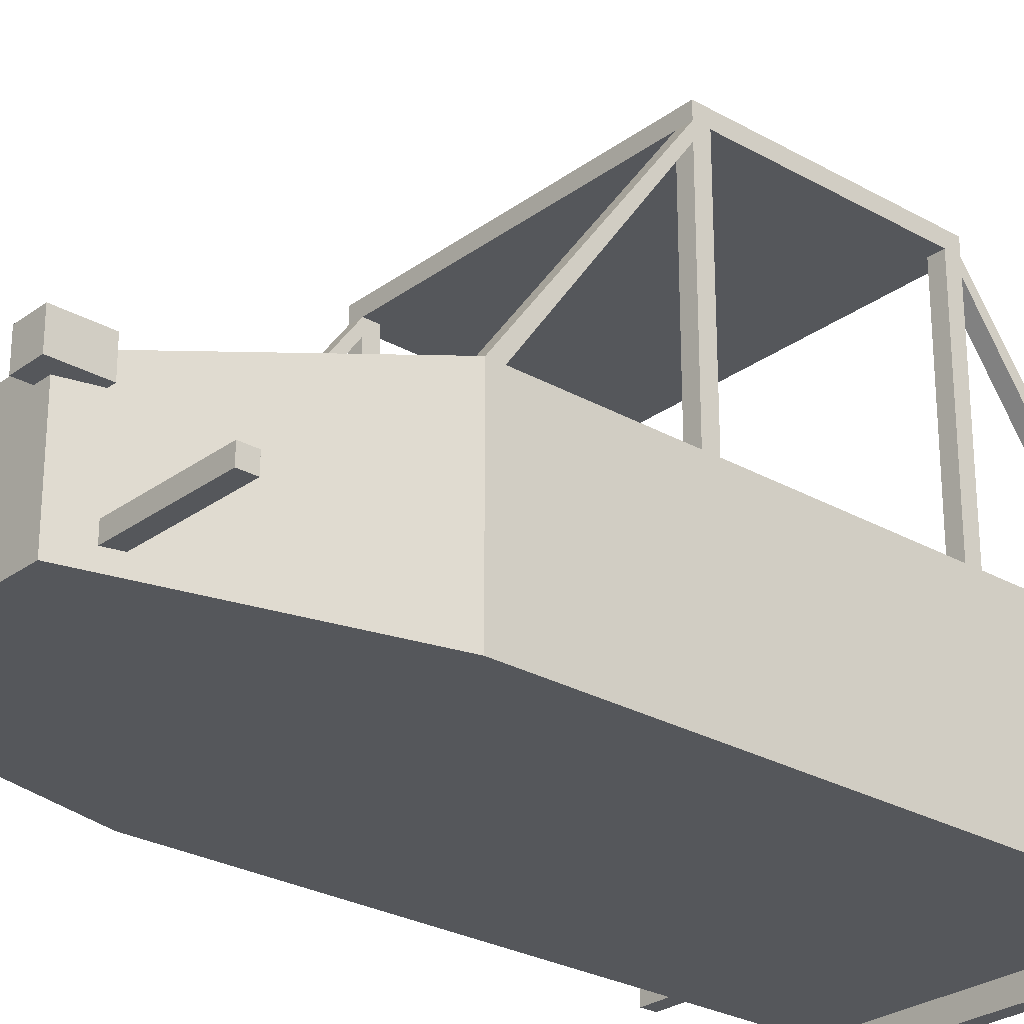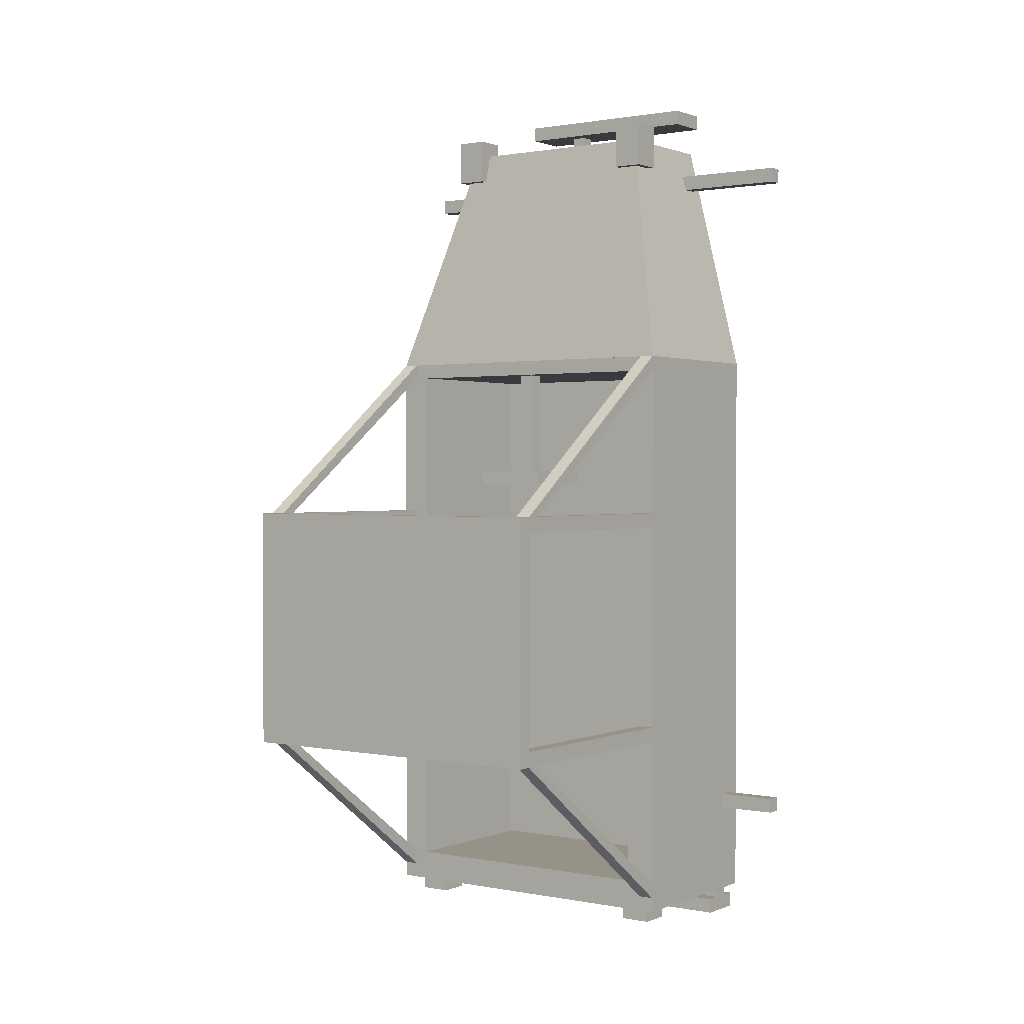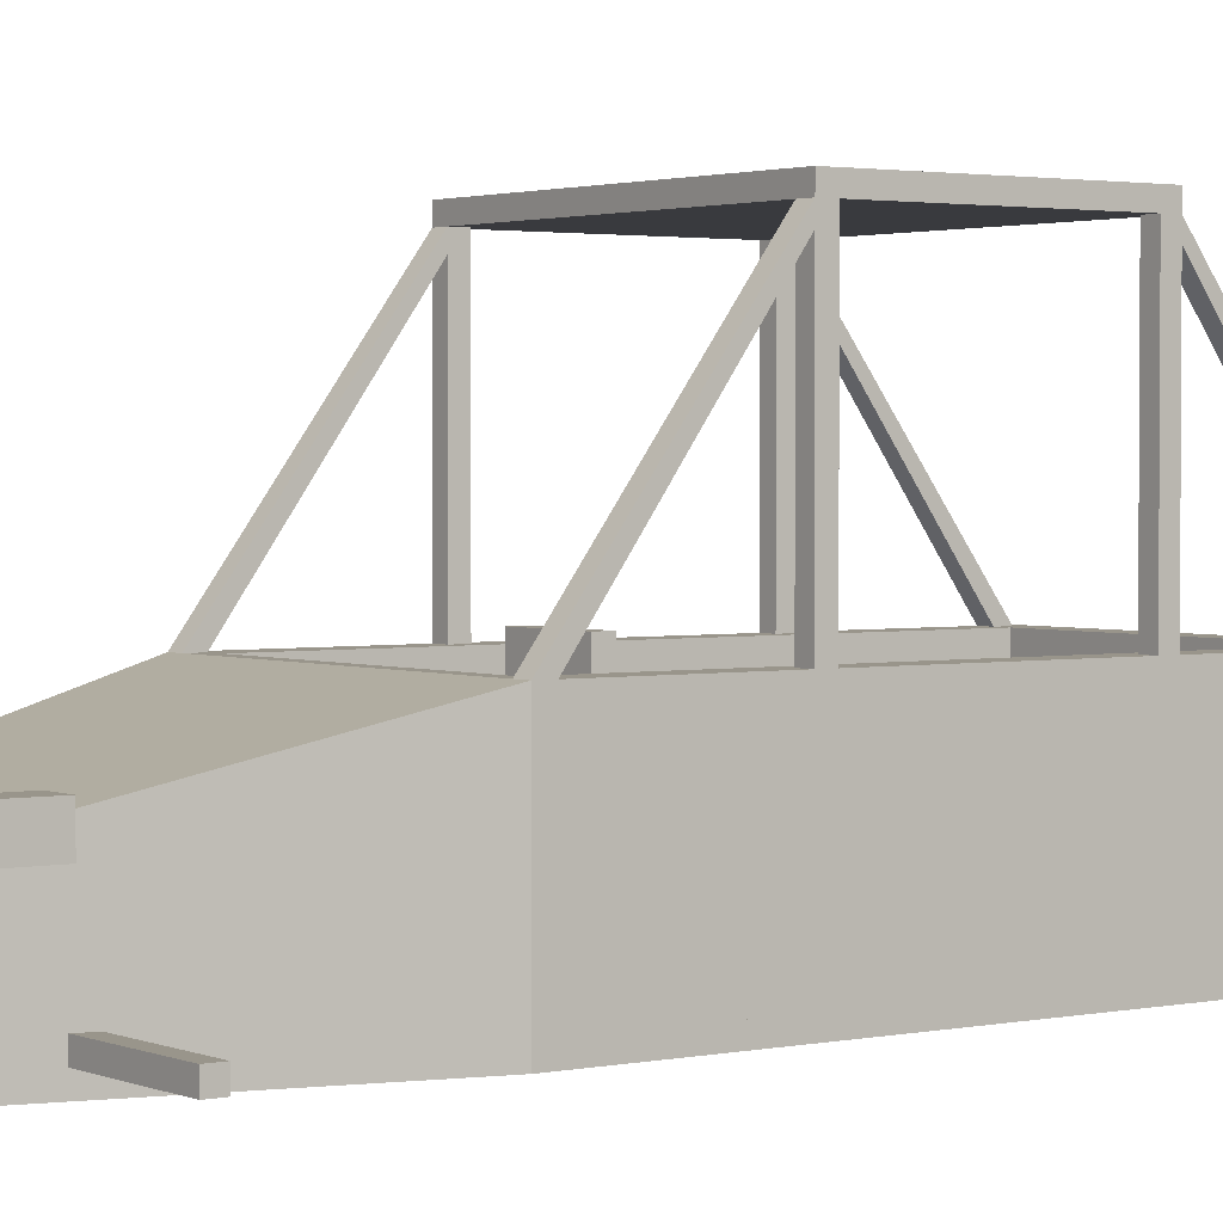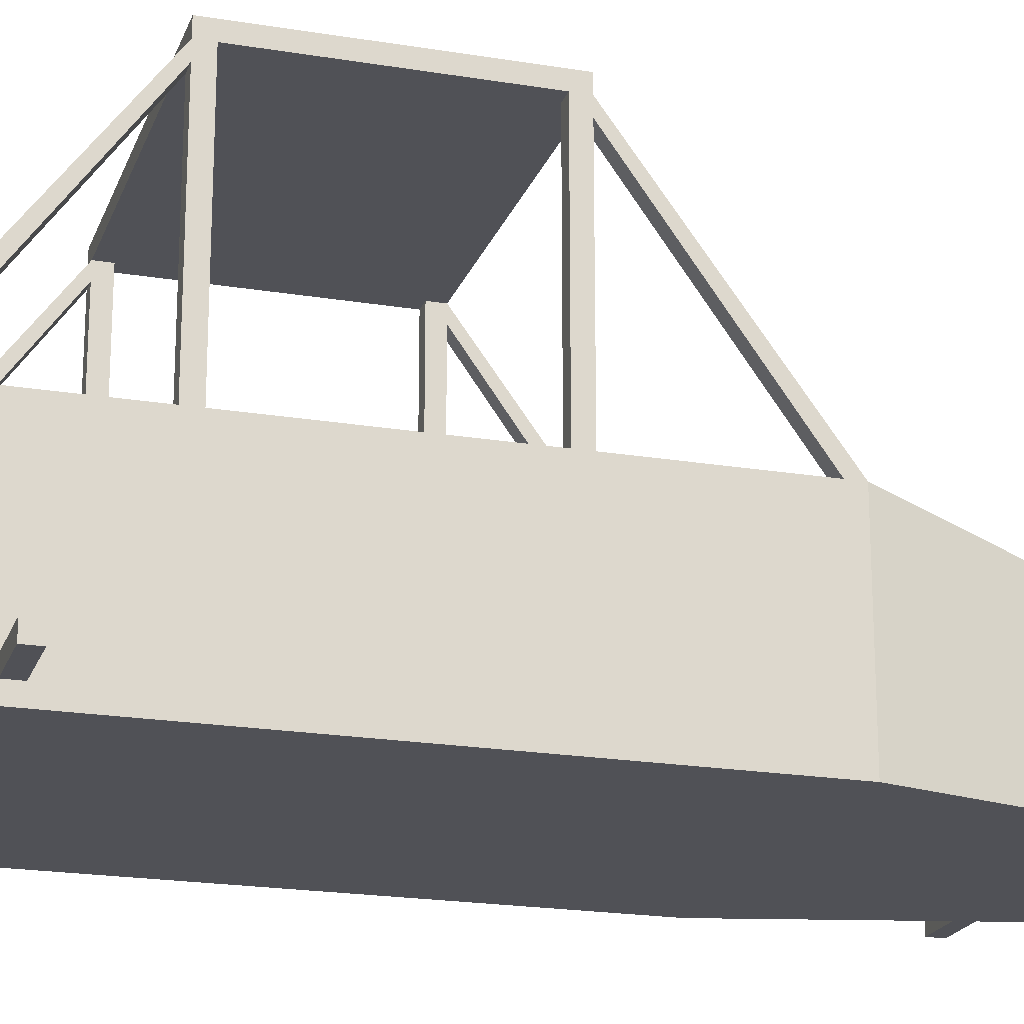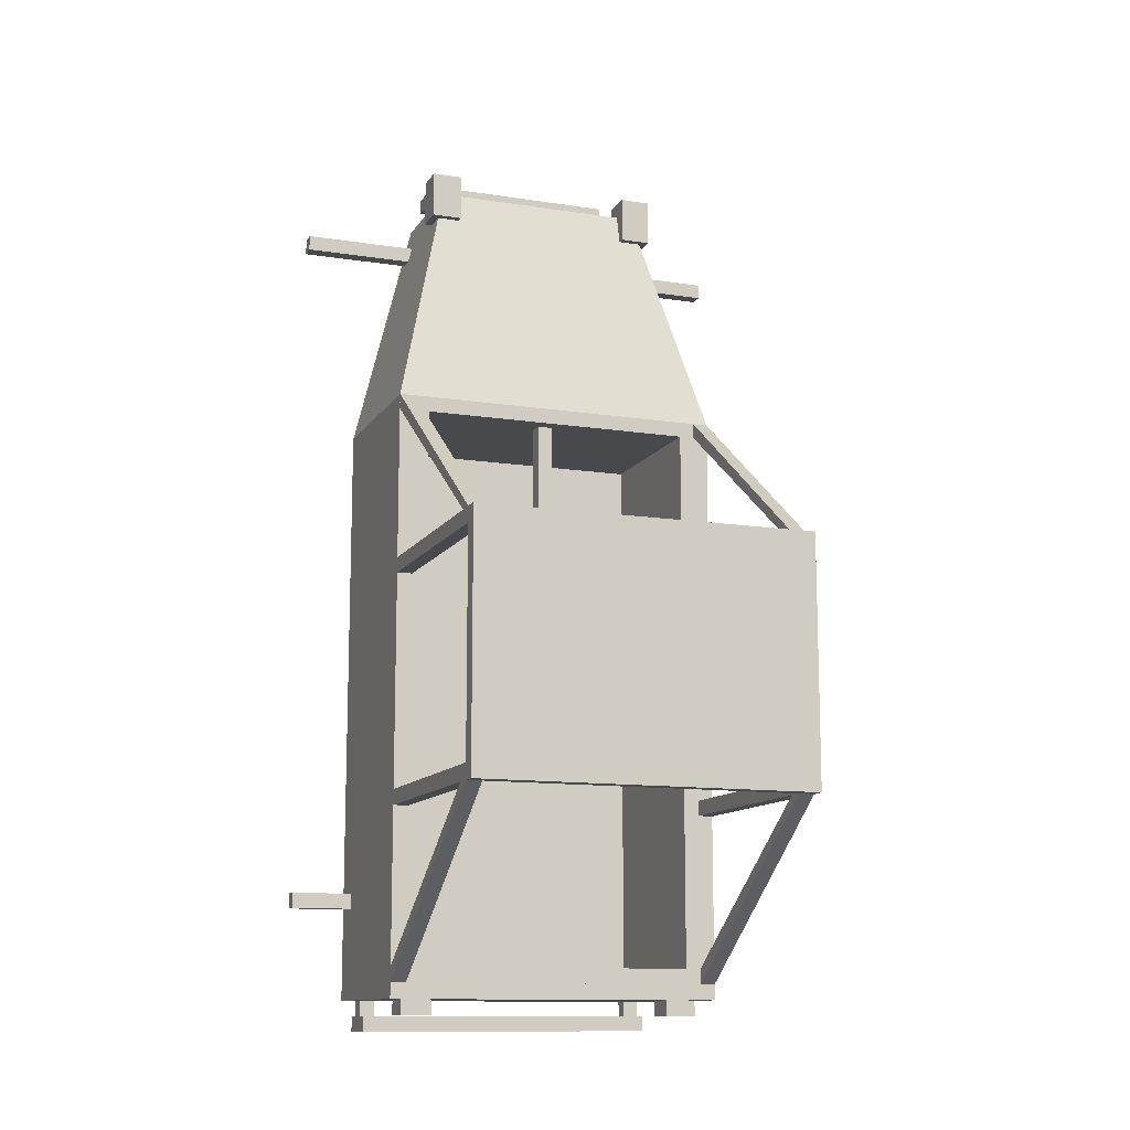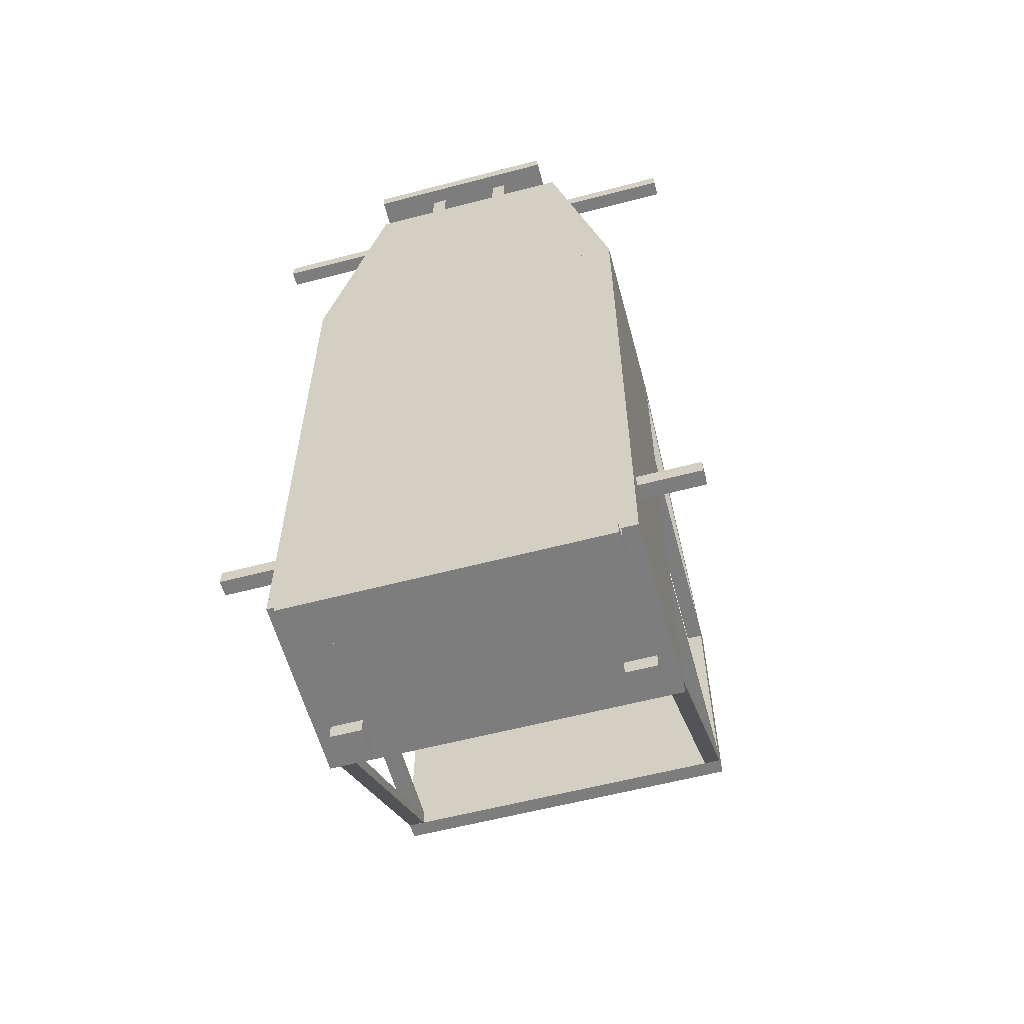
<metadata>
{"format":"obj","ext":"obj","renderer":"f3d","projection":"perspective","resolution":1024,"background":"white","views":[{"elev":-26.9,"azim":48.6,"up":"+Y"},{"elev":1.1,"azim":-144.4,"up":"+Z"},{"elev":2.2,"azim":54.0,"up":"+Y"},{"elev":-20.5,"azim":-106.8,"up":"+Y"},{"elev":-12.1,"azim":159.7,"up":"+Z"},{"elev":-59.2,"azim":15.1,"up":"+Z"}]}
</metadata>
<code>
o &HeadLight_FF0000_FFFFF_1100
v -0.625 0.5938 -0.4688
v -0.5 0.5938 -0.4688
v -0.5 0.4688 -0.4688
v -0.625 0.4688 -0.4688
v 0.5 0.5938 -0.4688
v 0.625 0.5938 -0.4688
v 0.625 0.4688 -0.4688
v 0.5 0.4688 -0.4688
f 1 2 3 4
f 5 6 7 8
o &BrakeLight_FF0000_FFFFF_111
v -0.625 0.5938 -0.4688
v -0.5 0.5938 -0.4688
v -0.5 0.4688 -0.4688
v -0.625 0.4688 -0.4688
v 0.5 0.5938 -0.4688
v 0.625 0.5938 -0.4688
v 0.625 0.4688 -0.4688
v 0.5 0.4688 -0.4688
f 9 10 11 12
f 13 14 15 16
o &Headlight_FFFFFF_FFFFF_1111
v -0.5 0.4688 3.094
v -0.375 0.4688 3.094
v -0.375 0.3438 3.094
v -0.5 0.3438 3.094
v 0.375 0.4688 3.094
v 0.5 0.4688 3.094
v 0.5 0.3438 3.094
v 0.375 0.3438 3.094
f 18 17 20 19
f 22 21 24 23
o SteeringWheel
v 0 0.5938 1.531
v 0 0.5938 1.969
v 0.0625 0.5938 1.969
v 0.0625 0.5938 1.531
v 0.0625 0.5312 1.531
v 0.0625 0.5312 1.969
v 0 0.5312 1.969
v 0 0.5312 1.531
v -0.125 0.7188 1.469
v -0.125 0.7188 1.531
v 0.1875 0.7188 1.531
v 0.1875 0.7188 1.469
v 0.1875 0.4062 1.469
v 0.1875 0.4062 1.531
v -0.125 0.4062 1.531
v -0.125 0.4062 1.469
f 25 26 27 28
f 29 30 31 32
f 26 25 32 31
f 28 27 30 29
f 27 26 31 30
f 25 28 29 32
f 33 34 35 36
f 37 38 39 40
f 34 33 40 39
f 36 35 38 37
f 35 34 39 38
f 33 36 37 40
o body
v -0.9375 0.03125 -0.03125
v -0.9375 0.03125 0.03125
v -0.6875 0.03125 0.03125
v -0.6875 0.03125 -0.03125
v -0.6875 -0.03125 -0.03125
v -0.6875 -0.03125 0.03125
v -0.9375 -0.03125 0.03125
v -0.9375 -0.03125 -0.03125
v 0.6875 0.03125 -0.03125
v 0.6875 0.03125 0.03125
v 0.9375 0.03125 0.03125
v 0.9375 0.03125 -0.03125
v 0.9375 -0.03125 -0.03125
v 0.9375 -0.03125 0.03125
v 0.6875 -0.03125 0.03125
v 0.6875 -0.03125 -0.03125
v -0.6875 -0.03125 -0.3438
v -0.6875 -0.03125 2.031
v 0.6875 -0.03125 2.031
v 0.6875 -0.03125 -0.3438
v 0.6875 -0.09375 -0.3438
v 0.6875 -0.09375 2.031
v -0.6875 -0.09375 2.031
v -0.6875 -0.09375 -0.3438
v -0.6875 0.6562 -0.3438
v -0.6875 0.6562 2.031
v -0.625 0.6562 2.031
v -0.625 0.6562 -0.3438
v -0.625 -0.03125 -0.3438
v -0.625 -0.03125 2.031
v -0.5625 0.6562 2.031
v -0.5625 0.6562 -0.3438
v -0.5625 -0.03125 -0.3438
v -0.5625 -0.03125 2.031
v 0.5625 0.6562 -0.3438
v 0.5625 0.6562 2.031
v 0.625 0.6562 2.031
v 0.625 0.6562 -0.3438
v 0.625 -0.03125 -0.3438
v 0.625 -0.03125 2.031
v 0.5625 -0.03125 2.031
v 0.5625 -0.03125 -0.3438
v 0.6875 0.6562 2.031
v 0.6875 0.6562 -0.3438
v -0.5625 0.6562 1.969
v 0.5625 0.6562 1.969
v 0.5625 -0.03125 1.969
v -0.5625 -0.03125 1.969
v -0.6875 1.594 1.281
v -0.6875 1.594 1.344
v -0.625 1.594 1.344
v -0.625 1.594 1.281
v -0.625 0.6562 1.281
v -0.625 0.6562 1.344
v -0.6875 0.6562 1.344
v -0.6875 0.6562 1.281
v -0.6875 1.594 0.3438
v -0.6875 1.594 0.4062
v -0.625 1.594 0.4062
v -0.625 1.594 0.3438
v -0.625 0.6562 0.3438
v -0.625 0.6562 0.4062
v -0.6875 0.6562 0.4062
v -0.6875 0.6562 0.3438
v 0.625 1.594 0.3438
v 0.625 1.594 0.4062
v 0.6875 1.594 0.4062
v 0.6875 1.594 0.3438
v 0.6875 0.6562 0.3438
v 0.6875 0.6562 0.4062
v 0.625 0.6562 0.4062
v 0.625 0.6562 0.3438
v 0.625 1.531 1.344
v 0.625 1.594 1.344
v 0.6875 1.594 1.344
v 0.6875 1.531 1.344
v 0.6875 0.6562 1.969
v 0.625 0.6562 1.969
v 0.625 1.594 1.281
v 0.6875 1.594 1.281
v 0.6875 0.6562 1.281
v 0.6875 0.6562 1.344
v 0.625 0.6562 1.344
v 0.625 0.6562 1.281
v -0.6875 1.531 1.344
v -0.625 1.531 1.344
v -0.625 0.6562 1.969
v -0.6875 0.6562 1.969
v -0.6875 1.656 0.3438
v -0.6875 1.656 1.344
v 0.6875 1.656 1.344
v 0.6875 1.656 0.3438
v 0.625 1.531 0.3438
v 0.6875 1.531 0.3438
v 0.6875 0.6562 -0.2812
v 0.625 0.6562 -0.2812
v -0.6875 1.531 0.3438
v -0.625 1.531 0.3438
v -0.625 0.6562 -0.2812
v -0.6875 0.6562 -0.2812
v -0.6875 0.6562 -0.4062
v 0.6875 0.6562 -0.4062
v 0.6875 -0.09375 -0.4062
v -0.6875 -0.09375 -0.4062
v -0.5625 0.6562 -0.2812
v 0.5625 0.6562 -0.2812
v 0.5625 -0.03125 -0.2812
v -0.5625 -0.03125 -0.2812
v -0.4375 0.4062 3.031
v 0.4375 0.4062 3.031
v 0.4375 -0.09375 3.031
v -0.4375 -0.09375 3.031
v -0.625 0.5938 -0.4688
v -0.625 0.5938 -0.4062
v -0.5 0.5938 -0.4062
v -0.5 0.5938 -0.4688
v -0.5 0.4688 -0.4688
v -0.5 0.4688 -0.4062
v -0.625 0.4688 -0.4062
v -0.625 0.4688 -0.4688
v 0.5 0.5938 -0.4688
v 0.5 0.5938 -0.4062
v 0.625 0.5938 -0.4062
v 0.625 0.5938 -0.4688
v 0.625 0.4688 -0.4688
v 0.625 0.4688 -0.4062
v 0.5 0.4688 -0.4062
v 0.5 0.4688 -0.4688
v 0.5625 -0.03125 -0.4688
v 0.5625 -0.03125 -0.4062
v 0.625 -0.03125 -0.4062
v 0.625 -0.03125 -0.4688
v 0.625 -0.09375 -0.4688
v 0.625 -0.09375 -0.4062
v 0.5625 -0.09375 -0.4062
v 0.5625 -0.09375 -0.4688
v -0.625 -0.03125 -0.4688
v -0.625 -0.03125 -0.4062
v -0.5625 -0.03125 -0.4062
v -0.5625 -0.03125 -0.4688
v -0.5625 -0.09375 -0.4688
v -0.5625 -0.09375 -0.4062
v -0.625 -0.09375 -0.4062
v -0.625 -0.09375 -0.4688
v -0.625 0.03125 -0.5312
v -0.625 0.03125 -0.4688
v 0.625 0.03125 -0.4688
v 0.625 0.03125 -0.5312
v 0.625 -0.1562 -0.5312
v 0.625 -0.1562 -0.4688
v -0.625 -0.1562 -0.4688
v -0.625 -0.1562 -0.5312
v -0.4375 0.03125 3.156
v -0.4375 0.03125 3.219
v 0.375 0.03125 3.219
v 0.375 0.03125 3.156
v 0.375 -0.1562 3.156
v 0.375 -0.1562 3.219
v -0.4375 -0.1562 3.219
v -0.4375 -0.1562 3.156
v -0.1875 -0.03125 3.031
v -0.1875 -0.03125 3.156
v -0.125 -0.03125 3.156
v -0.125 -0.03125 3.031
v -0.125 -0.09375 3.031
v -0.125 -0.09375 3.156
v -0.1875 -0.09375 3.156
v -0.1875 -0.09375 3.031
v 0.125 -0.03125 3.031
v 0.125 -0.03125 3.156
v 0.1875 -0.03125 3.156
v 0.1875 -0.03125 3.031
v 0.1875 -0.09375 3.031
v 0.1875 -0.09375 3.156
v 0.125 -0.09375 3.156
v 0.125 -0.09375 3.031
v -0.5 0.4688 2.906
v -0.5 0.4688 3.094
v -0.375 0.4688 3.094
v -0.375 0.4688 2.906
v -0.375 0.3438 2.906
v -0.375 0.3438 3.094
v -0.5 0.3438 3.094
v -0.5 0.3438 2.906
v 0.375 0.4688 2.906
v 0.375 0.4688 3.094
v 0.5 0.4688 3.094
v 0.5 0.4688 2.906
v 0.5 0.3438 2.906
v 0.5 0.3438 3.094
v 0.375 0.3438 3.094
v 0.375 0.3438 2.906
v -0.9375 0.03125 2.844
v -0.9375 0.03125 2.906
v -0.4375 0.03125 2.906
v -0.4375 0.03125 2.844
v -0.4375 -0.03125 2.844
v -0.4375 -0.03125 2.906
v -0.9375 -0.03125 2.906
v -0.9375 -0.03125 2.844
v 0.4375 0.03125 2.844
v 0.4375 0.03125 2.906
v 0.9375 0.03125 2.906
v 0.9375 0.03125 2.844
v 0.9375 -0.03125 2.844
v 0.9375 -0.03125 2.906
v 0.4375 -0.03125 2.906
v 0.4375 -0.03125 2.844
f 41 42 43 44
f 45 46 47 48
f 42 41 48 47
f 44 43 46 45
f 43 42 47 46
f 41 44 45 48
f 49 50 51 52
f 53 54 55 56
f 50 49 56 55
f 52 51 54 53
f 51 50 55 54
f 49 52 53 56
f 57 58 59 60
f 61 62 63 64
f 58 57 64 63
f 60 59 62 61
f 59 58 63 62
f 57 60 61 64
f 65 66 67 68
f 69 70 58 57
f 66 65 57 58
f 68 67 70 69
f 67 66 58 70
f 65 68 69 57
f 68 67 71 72
f 73 74 70 69
f 72 71 74 73
f 71 67 70 74
f 68 72 73 69
f 75 76 77 78
f 79 80 81 82
f 76 75 82 81
f 78 77 80 79
f 77 76 81 80
f 75 78 79 82
f 78 77 83 84
f 60 59 80 79
f 84 83 59 60
f 83 77 80 59
f 78 84 60 79
f 85 71 76 86
f 87 81 74 88
f 71 85 88 74
f 86 76 81 87
f 76 71 74 81
f 85 86 87 88
f 89 90 91 92
f 93 94 95 96
f 90 89 96 95
f 92 91 94 93
f 91 90 95 94
f 89 92 93 96
f 97 98 99 100
f 101 102 103 104
f 98 97 104 103
f 100 99 102 101
f 99 98 103 102
f 97 100 101 104
f 105 106 107 108
f 109 110 111 112
f 106 105 112 111
f 108 107 110 109
f 107 106 111 110
f 105 108 109 112
f 113 114 115 116
f 117 83 77 118
f 114 113 118 77
f 116 115 83 117
f 115 114 77 83
f 113 116 117 118
f 119 114 115 120
f 121 122 123 124
f 114 119 124 123
f 120 115 122 121
f 115 114 123 122
f 119 120 121 124
f 125 90 91 126
f 127 67 66 128
f 90 125 128 66
f 126 91 67 127
f 91 90 66 67
f 125 126 127 128
f 129 130 131 132
f 108 115 90 97
f 130 129 97 90
f 132 131 115 108
f 131 130 90 115
f 129 132 108 97
f 105 133 134 108
f 84 135 136 78
f 133 105 78 136
f 108 134 135 84
f 134 133 136 135
f 105 108 84 78
f 97 137 138 100
f 68 139 140 65
f 137 97 65 140
f 100 138 139 68
f 138 137 140 139
f 97 100 68 65
f 141 65 84 142
f 143 61 64 144
f 65 141 144 64
f 142 84 61 143
f 84 65 64 61
f 141 142 143 144
f 72 145 146 75
f 82 147 148 73
f 145 72 73 148
f 75 146 147 82
f 146 145 148 147
f 72 75 82 73
f 66 149 150 83
f 62 151 152 63
f 149 66 63 152
f 83 150 151 62
f 150 149 152 151
f 66 83 62 63
f 153 154 155 156
f 157 158 159 160
f 154 153 160 159
f 156 155 158 157
f 155 154 159 158
f 161 162 163 164
f 165 166 167 168
f 162 161 168 167
f 164 163 166 165
f 163 162 167 166
f 169 170 171 172
f 173 174 175 176
f 170 169 176 175
f 172 171 174 173
f 171 170 175 174
f 169 172 173 176
f 177 178 179 180
f 181 182 183 184
f 178 177 184 183
f 180 179 182 181
f 179 178 183 182
f 177 180 181 184
f 185 186 187 188
f 189 190 191 192
f 186 185 192 191
f 188 187 190 189
f 187 186 191 190
f 185 188 189 192
f 193 194 195 196
f 197 198 199 200
f 194 193 200 199
f 196 195 198 197
f 195 194 199 198
f 193 196 197 200
f 201 202 203 204
f 205 206 207 208
f 202 201 208 207
f 204 203 206 205
f 203 202 207 206
f 201 204 205 208
f 209 210 211 212
f 213 214 215 216
f 210 209 216 215
f 212 211 214 213
f 211 210 215 214
f 209 212 213 216
f 217 218 219 220
f 221 222 223 224
f 218 217 224 223
f 220 219 222 221
f 217 220 221 224
f 225 226 227 228
f 229 230 231 232
f 226 225 232 231
f 228 227 230 229
f 225 228 229 232
f 233 234 235 236
f 237 238 239 240
f 234 233 240 239
f 236 235 238 237
f 235 234 239 238
f 233 236 237 240
f 241 242 243 244
f 245 246 247 248
f 242 241 248 247
f 244 243 246 245
f 243 242 247 246
f 241 244 245 248

</code>
